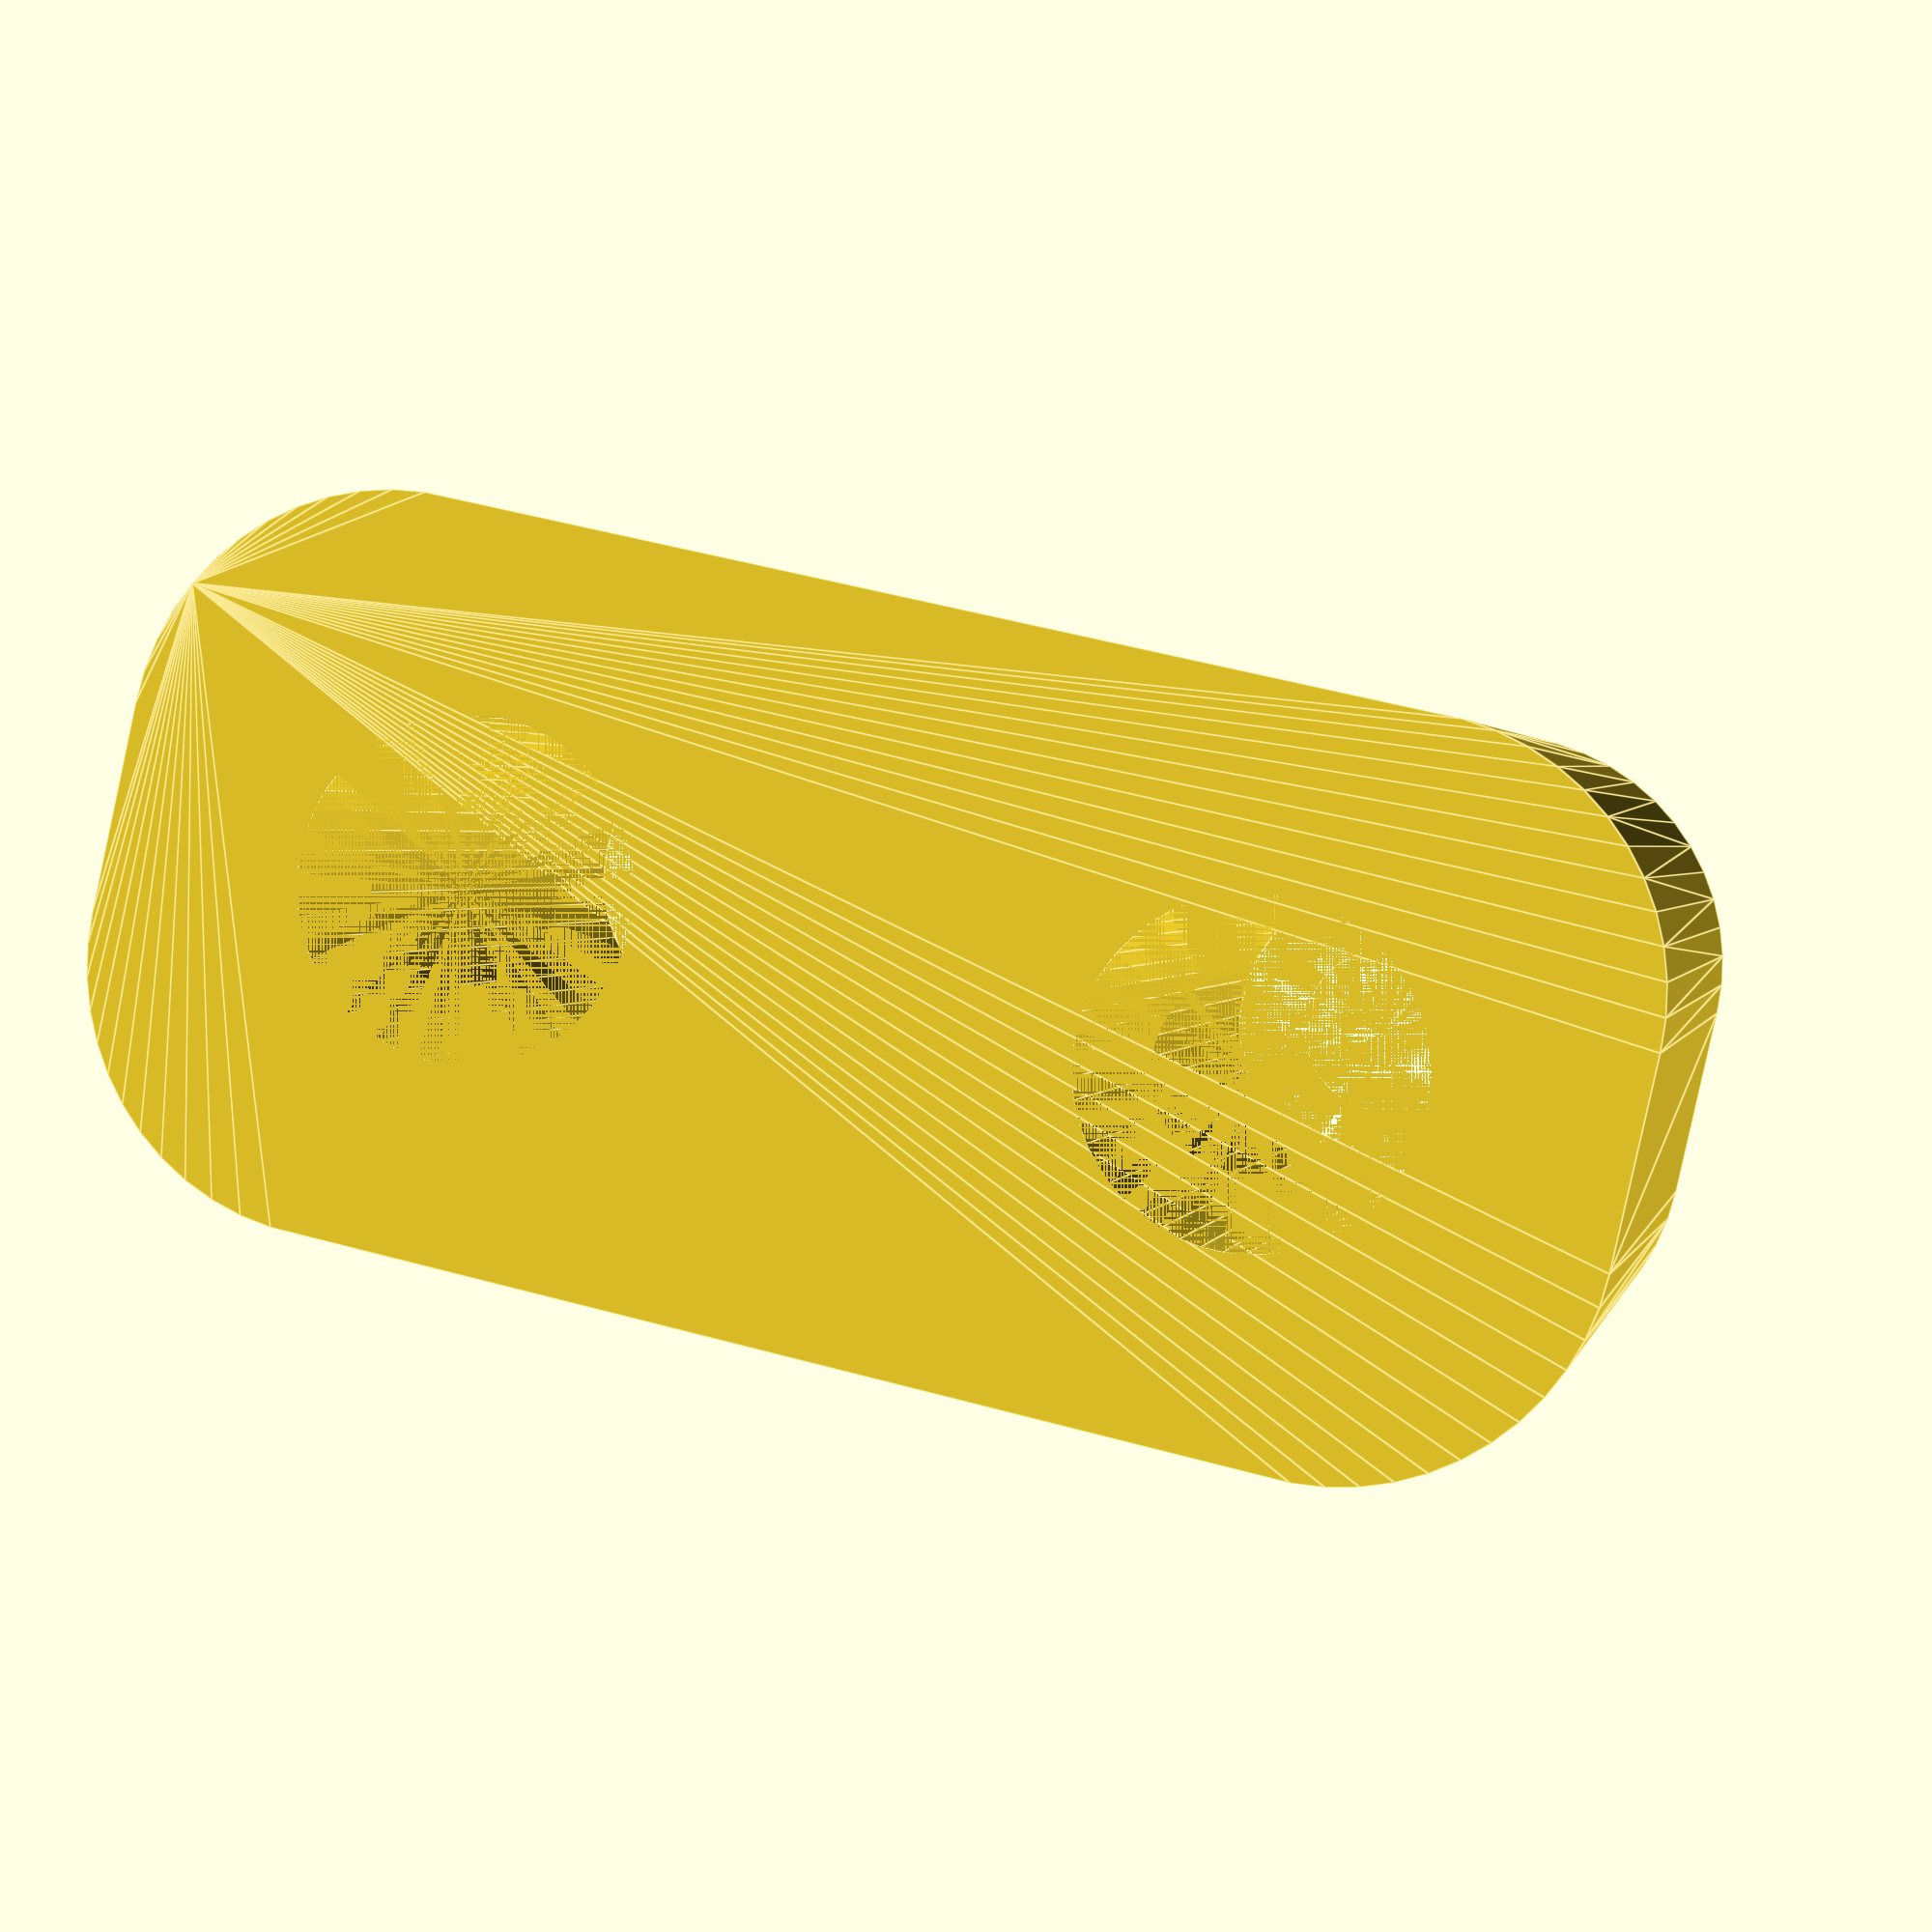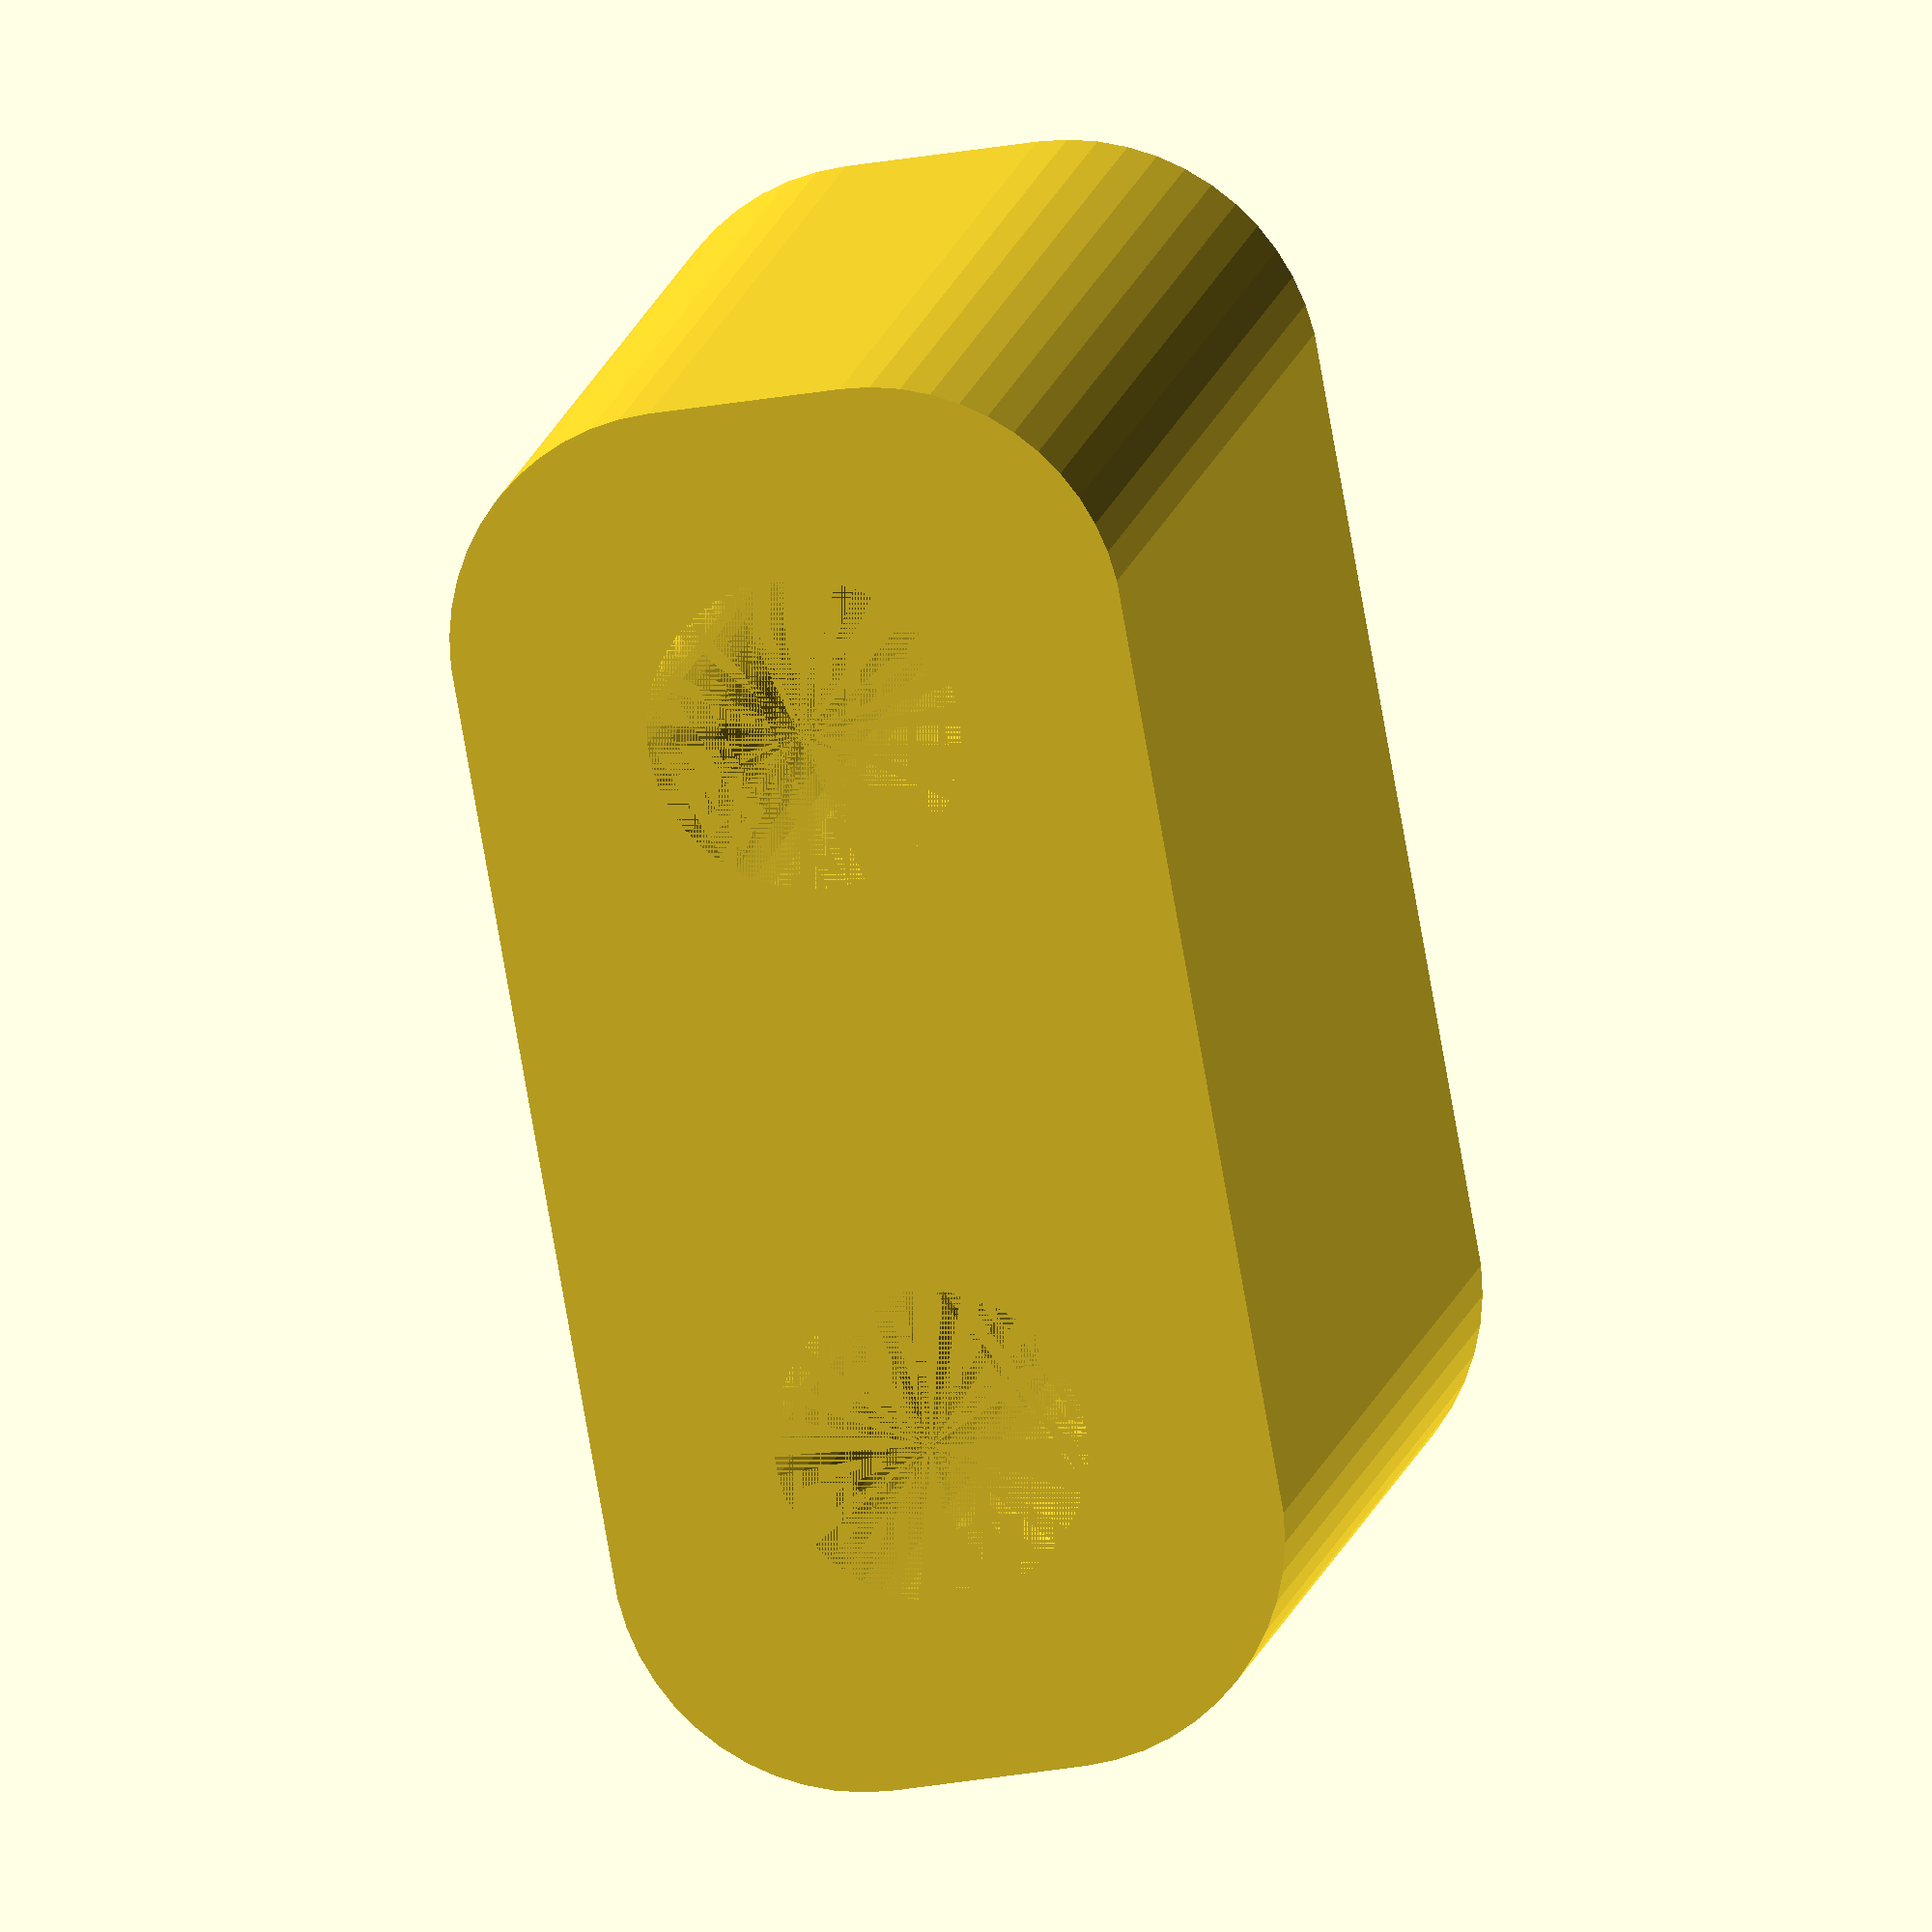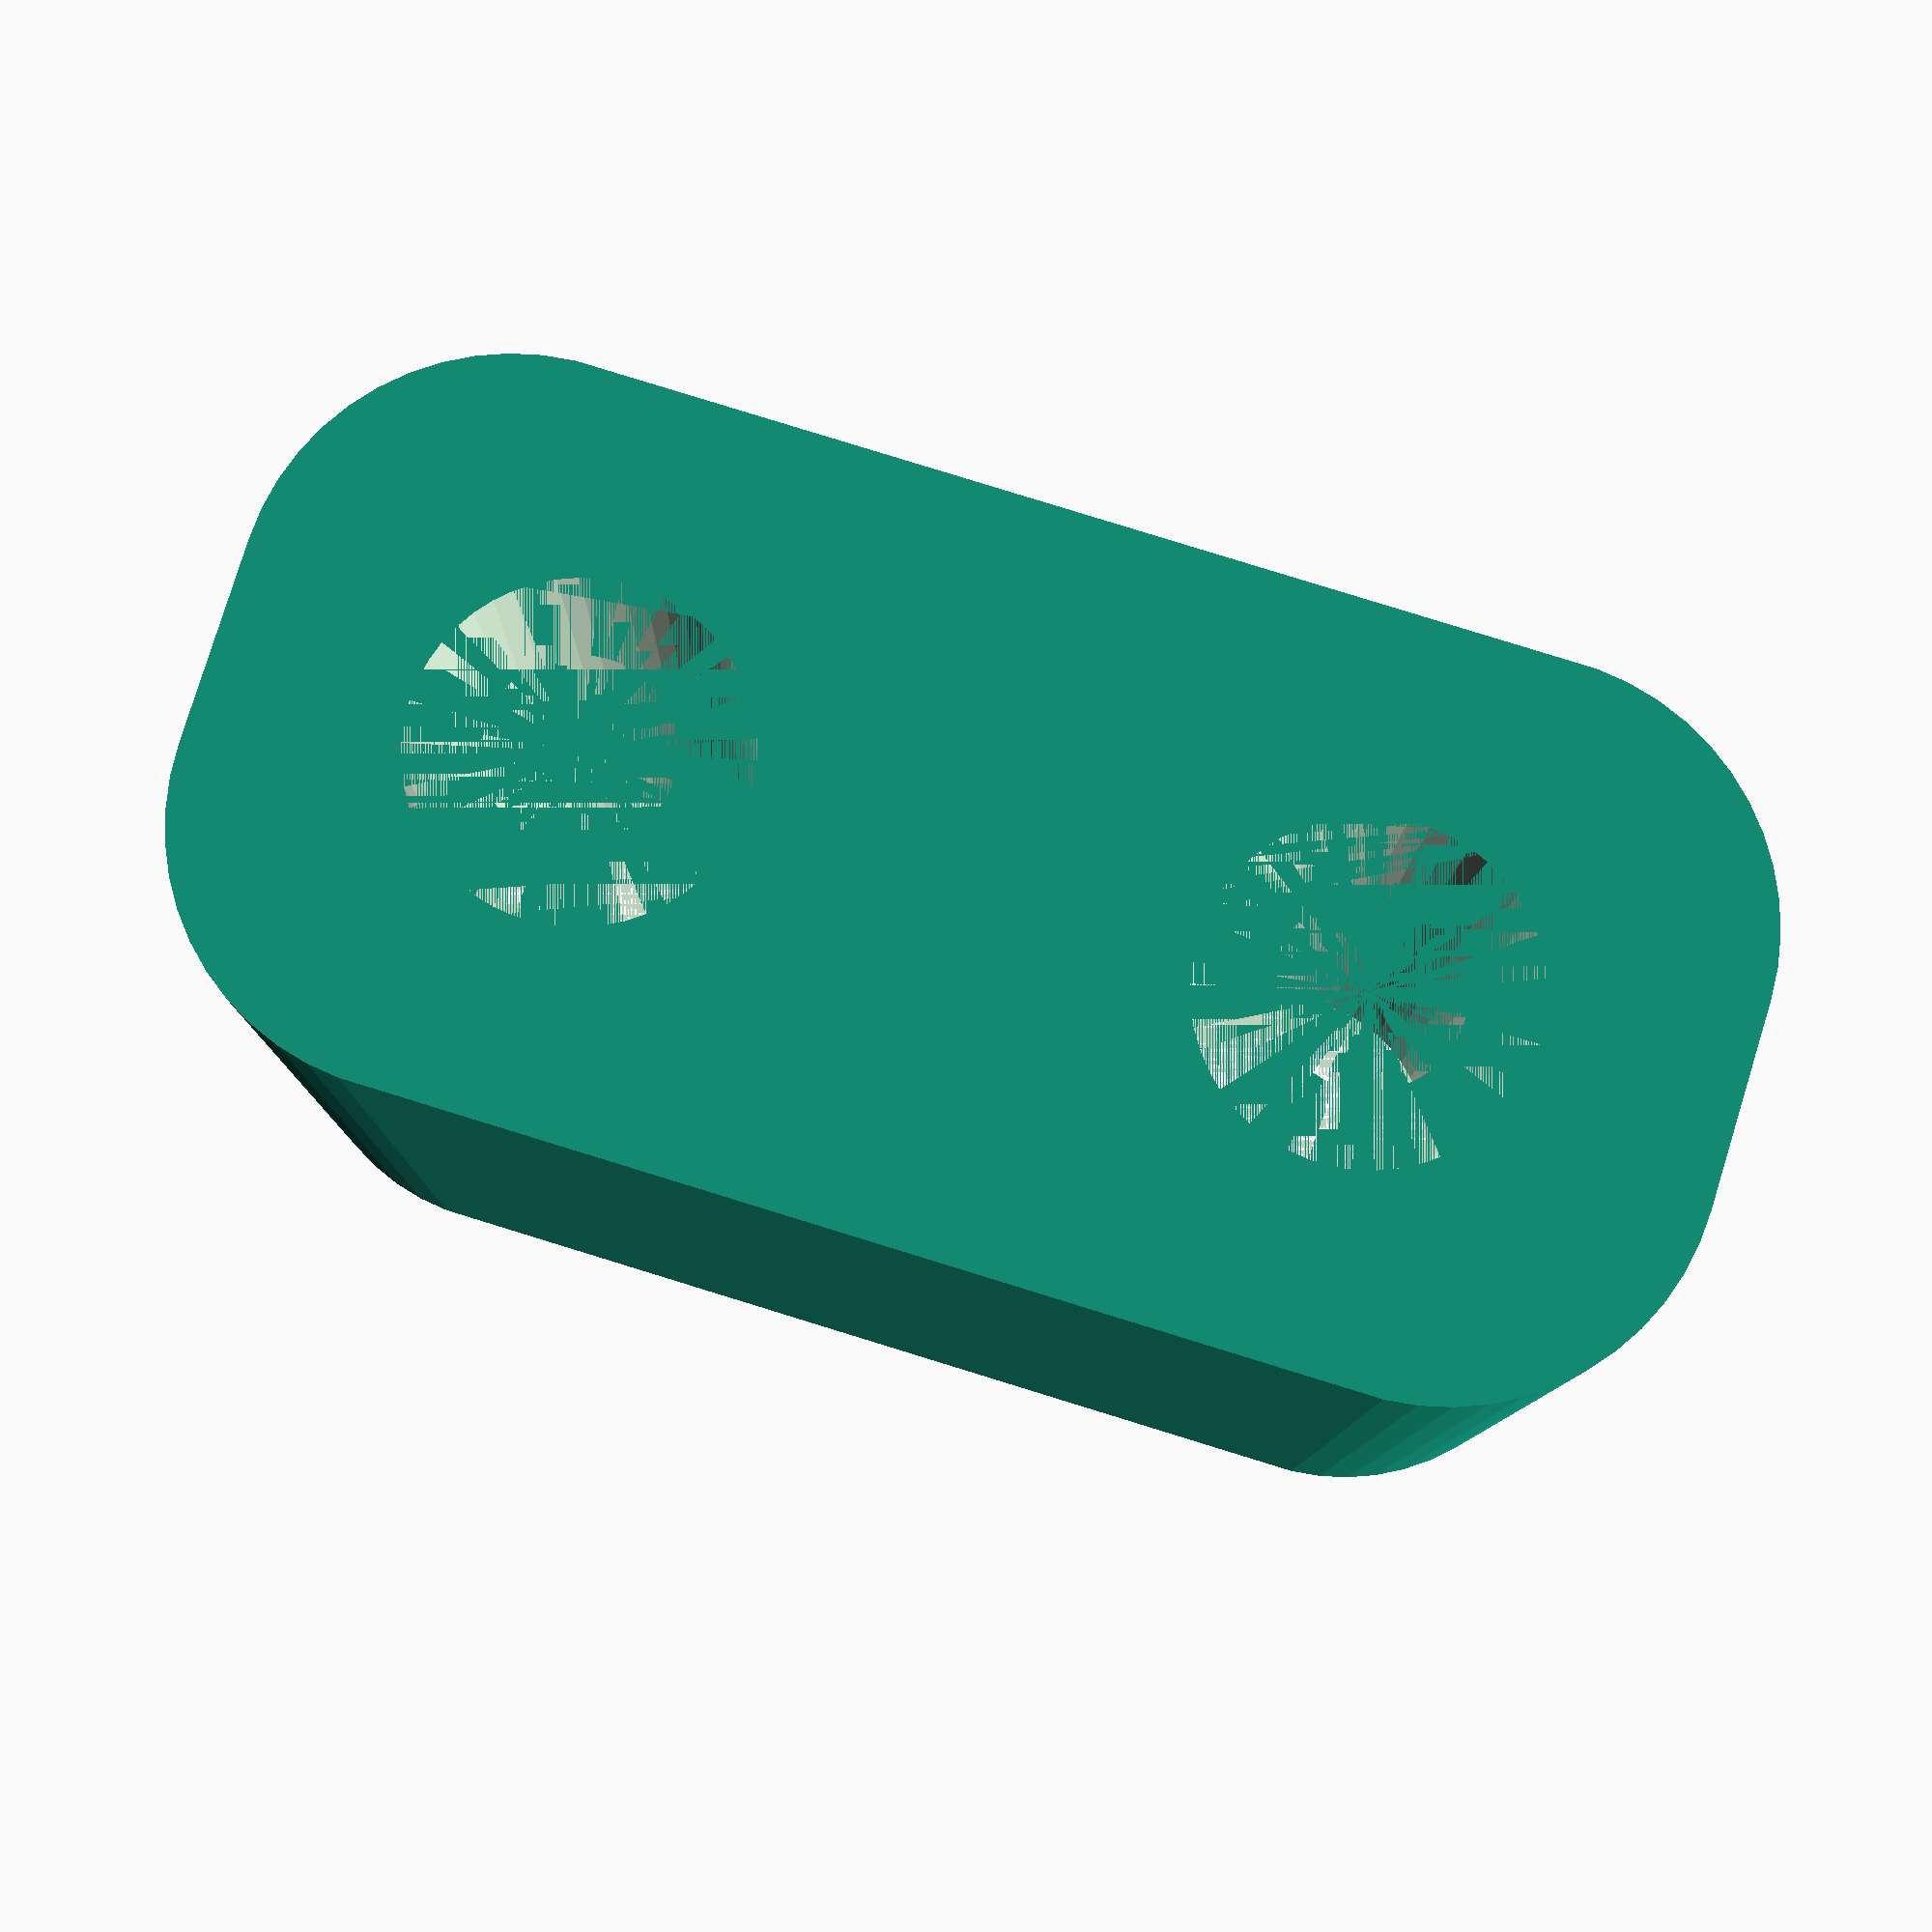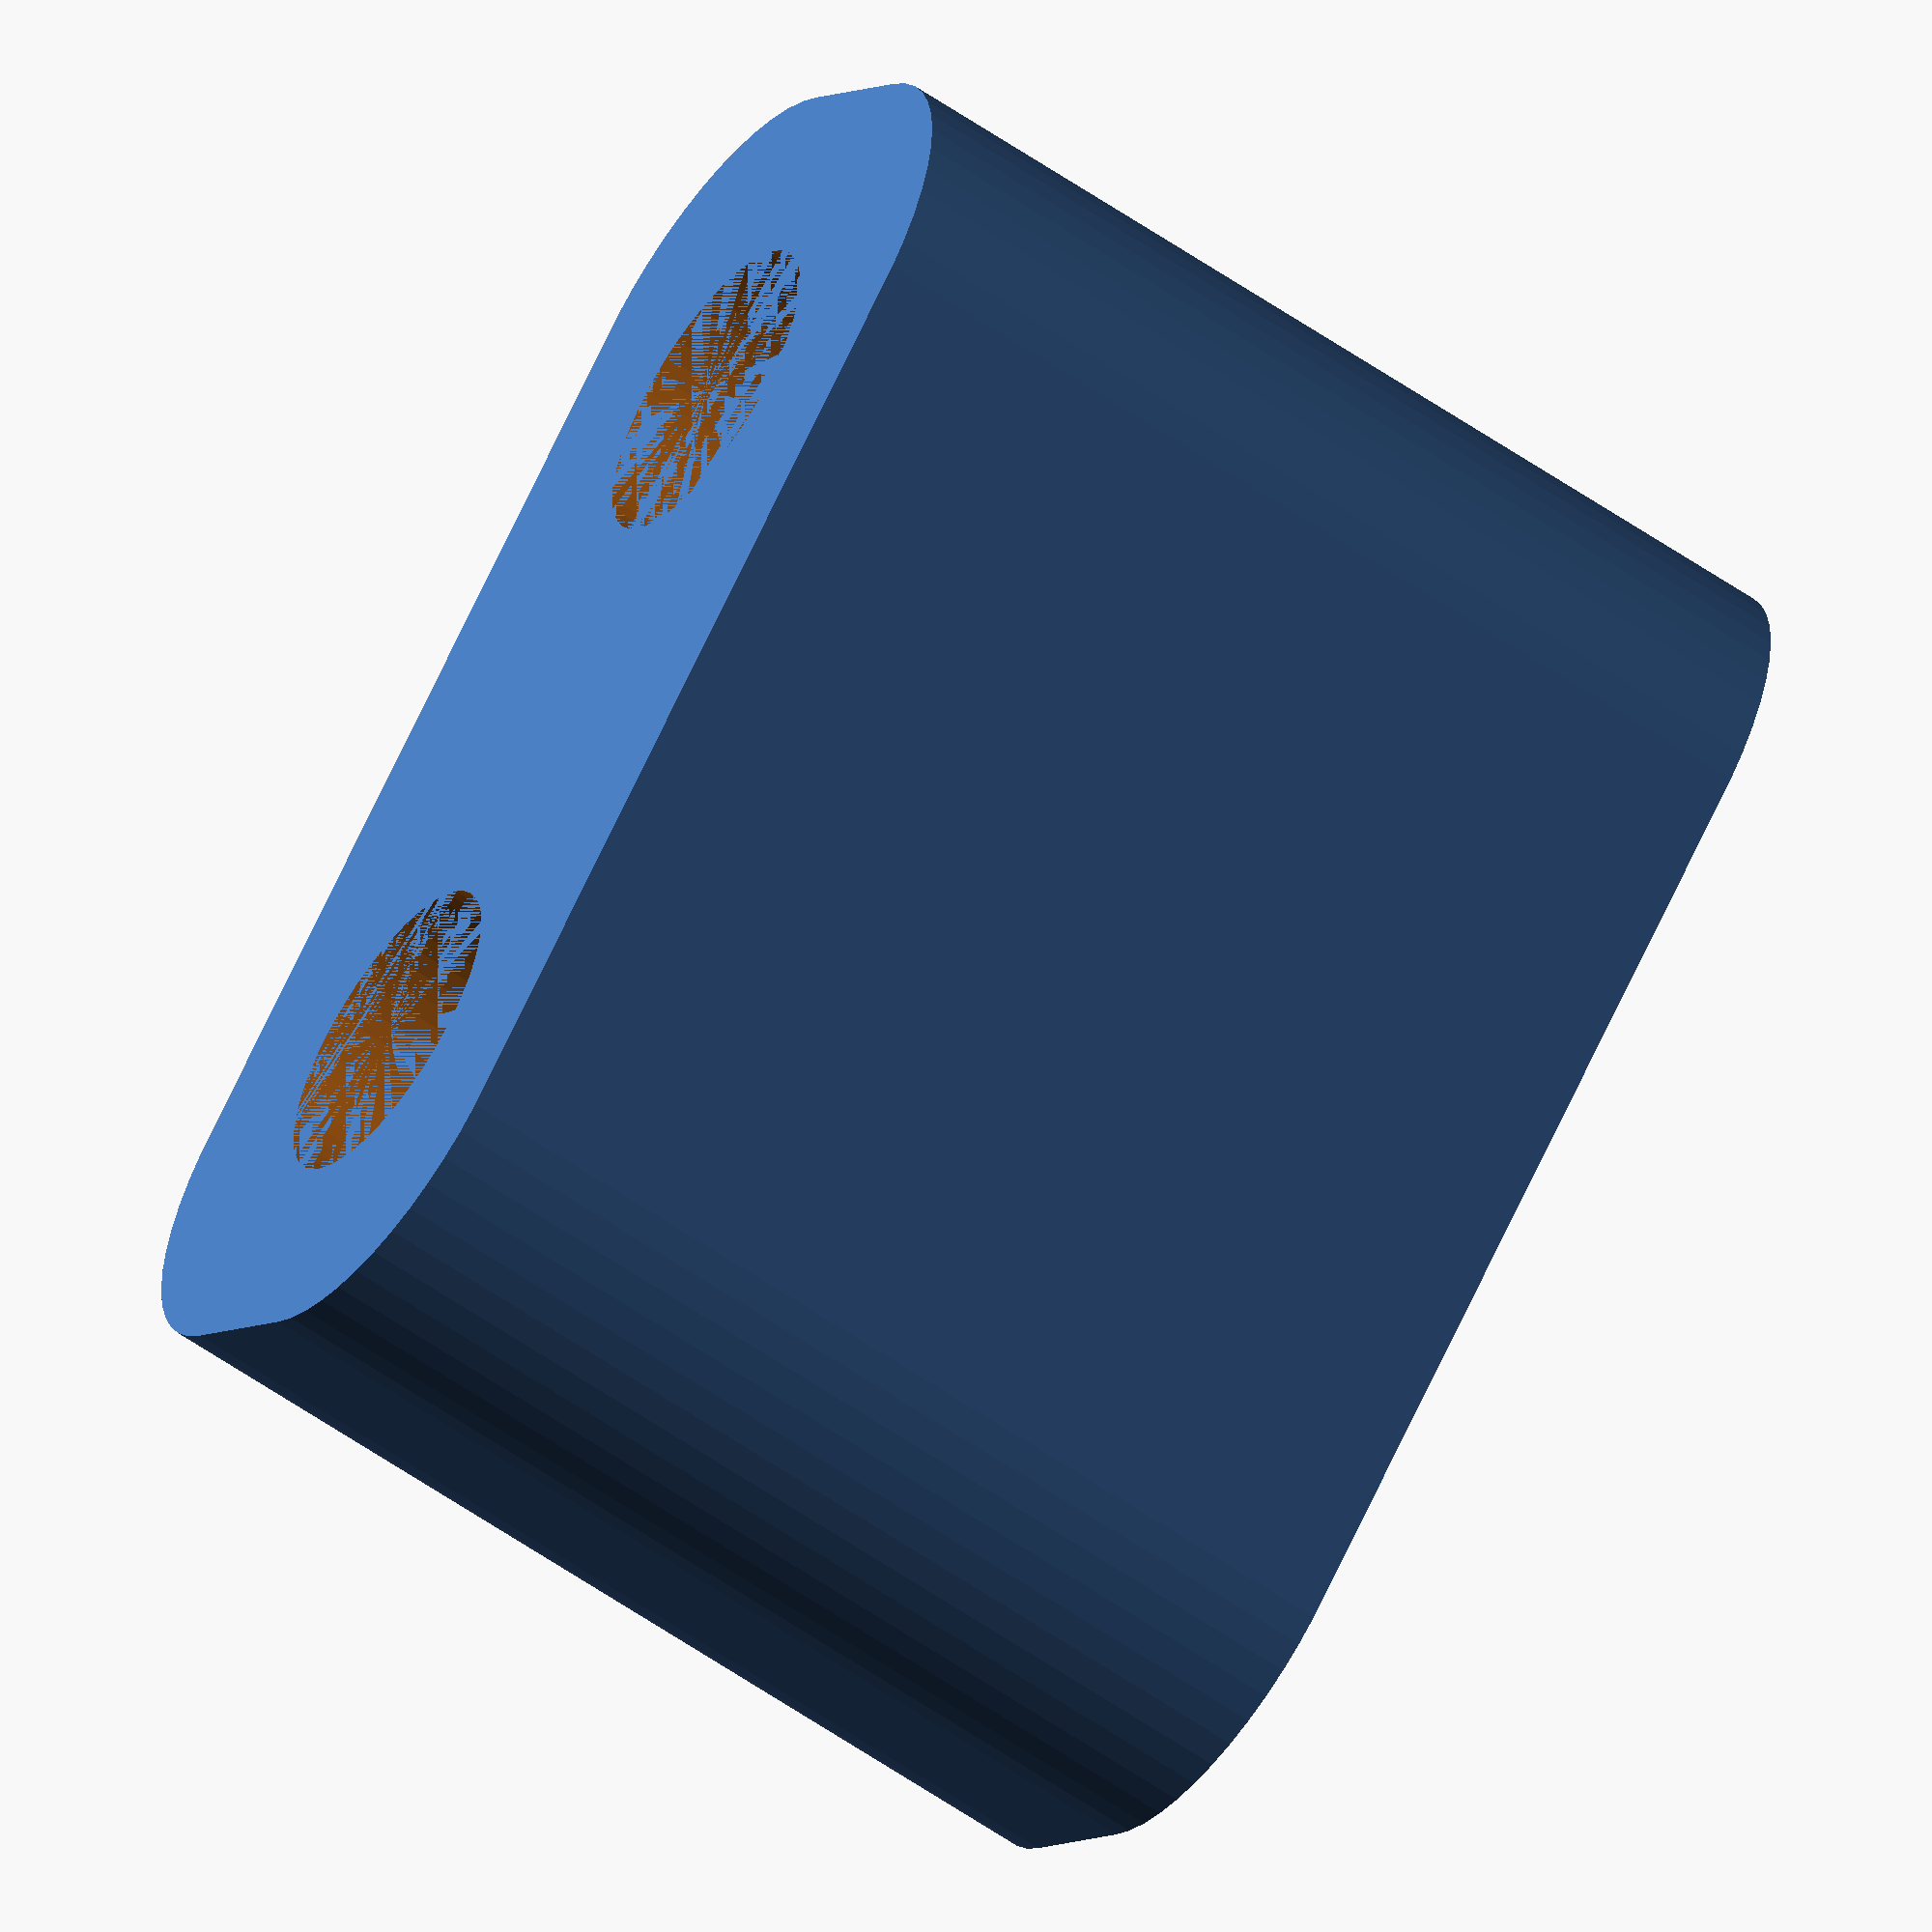
<openscad>
$fn = 50;


difference() {
	union() {
		hull() {
			translate(v = [-9.5000000000, 2.0000000000, 0]) {
				cylinder(h = 21, r = 5);
			}
			translate(v = [9.5000000000, 2.0000000000, 0]) {
				cylinder(h = 21, r = 5);
			}
			translate(v = [-9.5000000000, -2.0000000000, 0]) {
				cylinder(h = 21, r = 5);
			}
			translate(v = [9.5000000000, -2.0000000000, 0]) {
				cylinder(h = 21, r = 5);
			}
		}
	}
	union() {
		translate(v = [-7.5000000000, 0.0000000000, 0]) {
			cylinder(h = 21, r = 3.2500000000);
		}
		translate(v = [7.5000000000, 0.0000000000, 0]) {
			cylinder(h = 21, r = 3.2500000000);
		}
		translate(v = [-7.5000000000, 0.0000000000, 0]) {
			cylinder(h = 21, r = 1.8000000000);
		}
		translate(v = [7.5000000000, 0.0000000000, 0]) {
			cylinder(h = 21, r = 1.8000000000);
		}
		translate(v = [-7.5000000000, 0.0000000000, 0]) {
			cylinder(h = 21, r = 1.8000000000);
		}
		translate(v = [7.5000000000, 0.0000000000, 0]) {
			cylinder(h = 21, r = 1.8000000000);
		}
		translate(v = [-7.5000000000, 0.0000000000, 0]) {
			cylinder(h = 21, r = 1.8000000000);
		}
		translate(v = [7.5000000000, 0.0000000000, 0]) {
			cylinder(h = 21, r = 1.8000000000);
		}
	}
}
</openscad>
<views>
elev=178.6 azim=12.6 roll=168.5 proj=p view=edges
elev=165.9 azim=280.1 roll=349.0 proj=o view=solid
elev=189.4 azim=342.9 roll=0.7 proj=p view=wireframe
elev=57.6 azim=137.3 roll=54.1 proj=o view=solid
</views>
